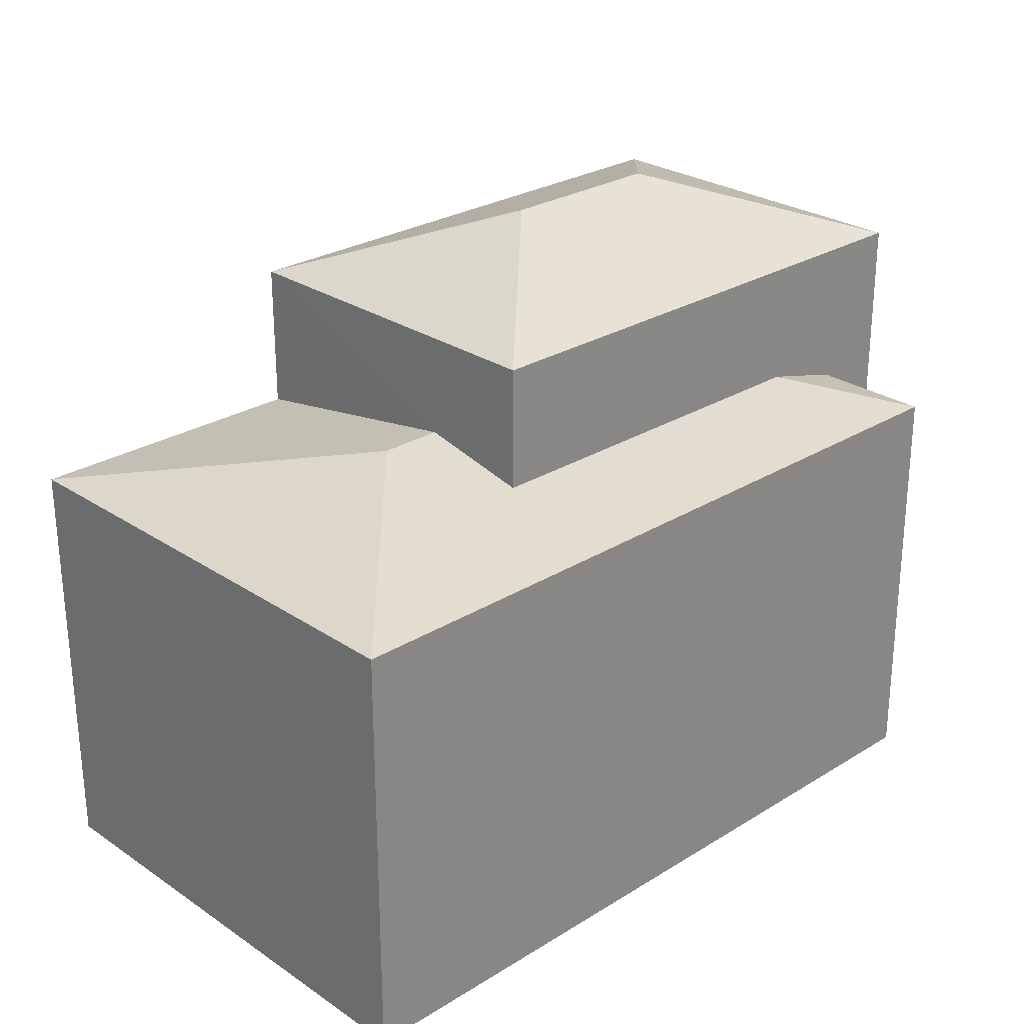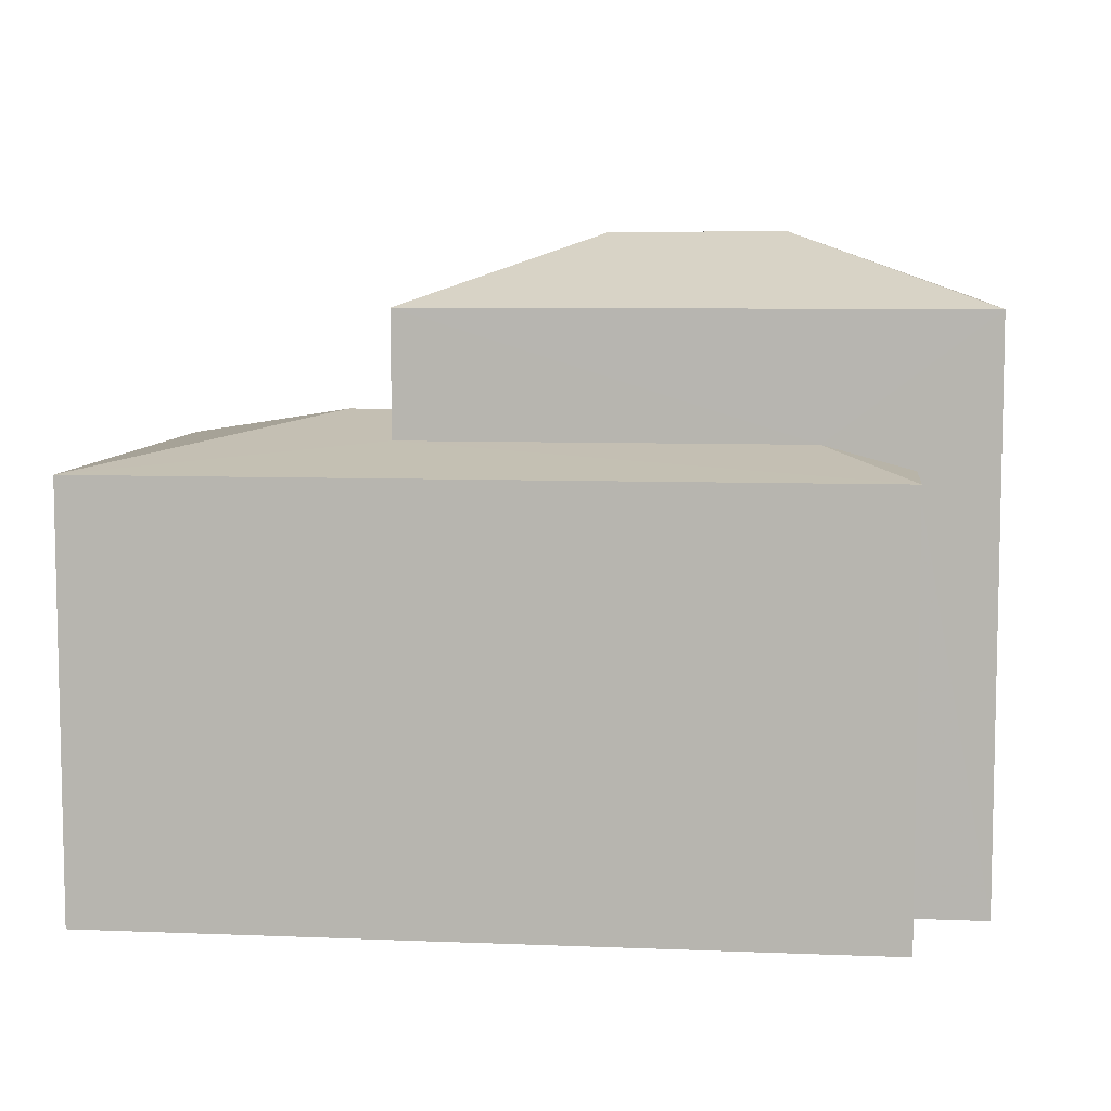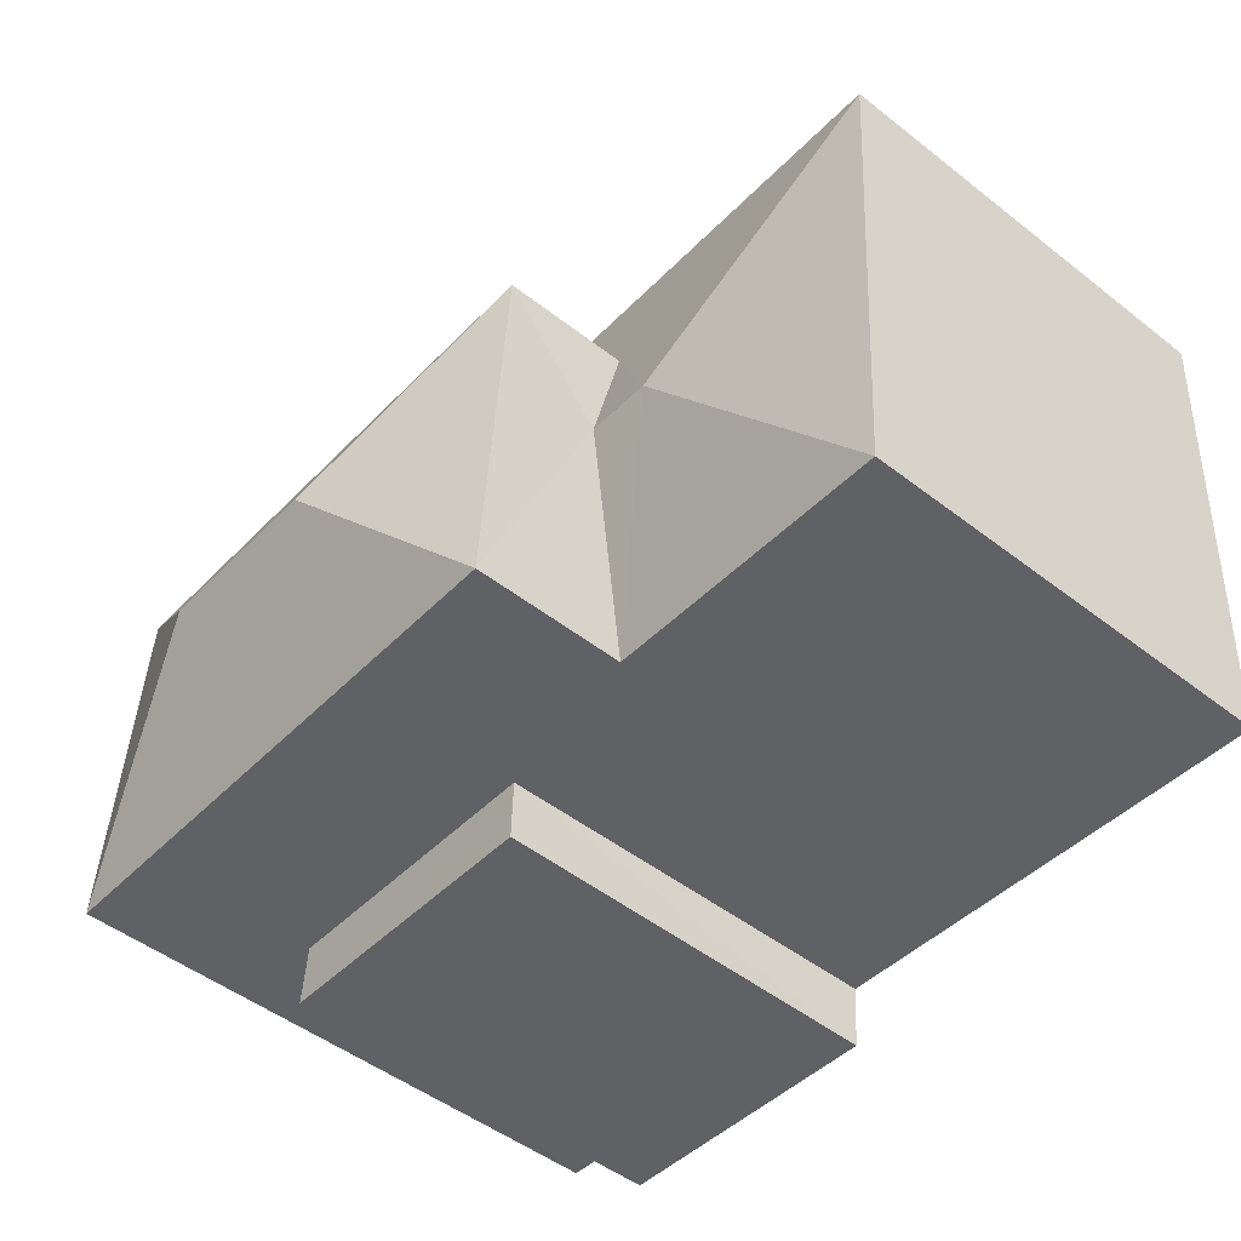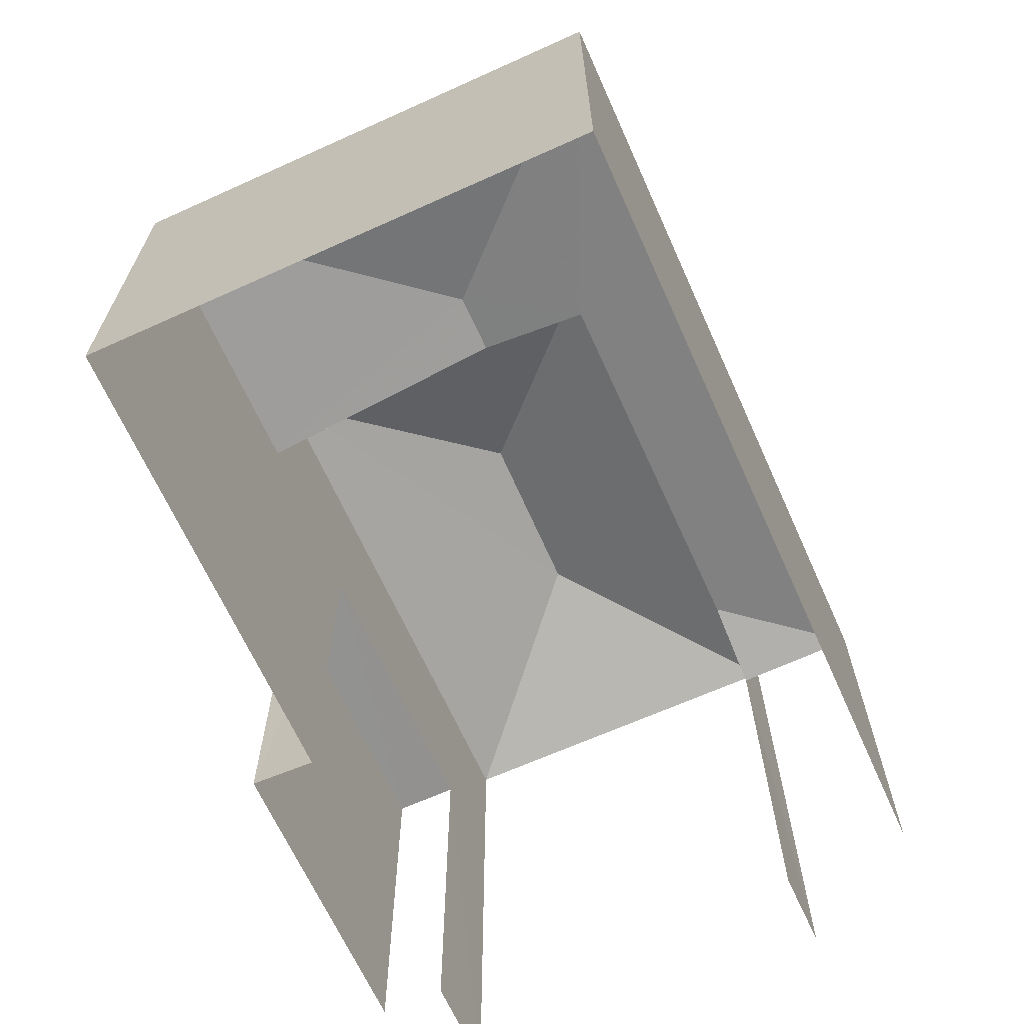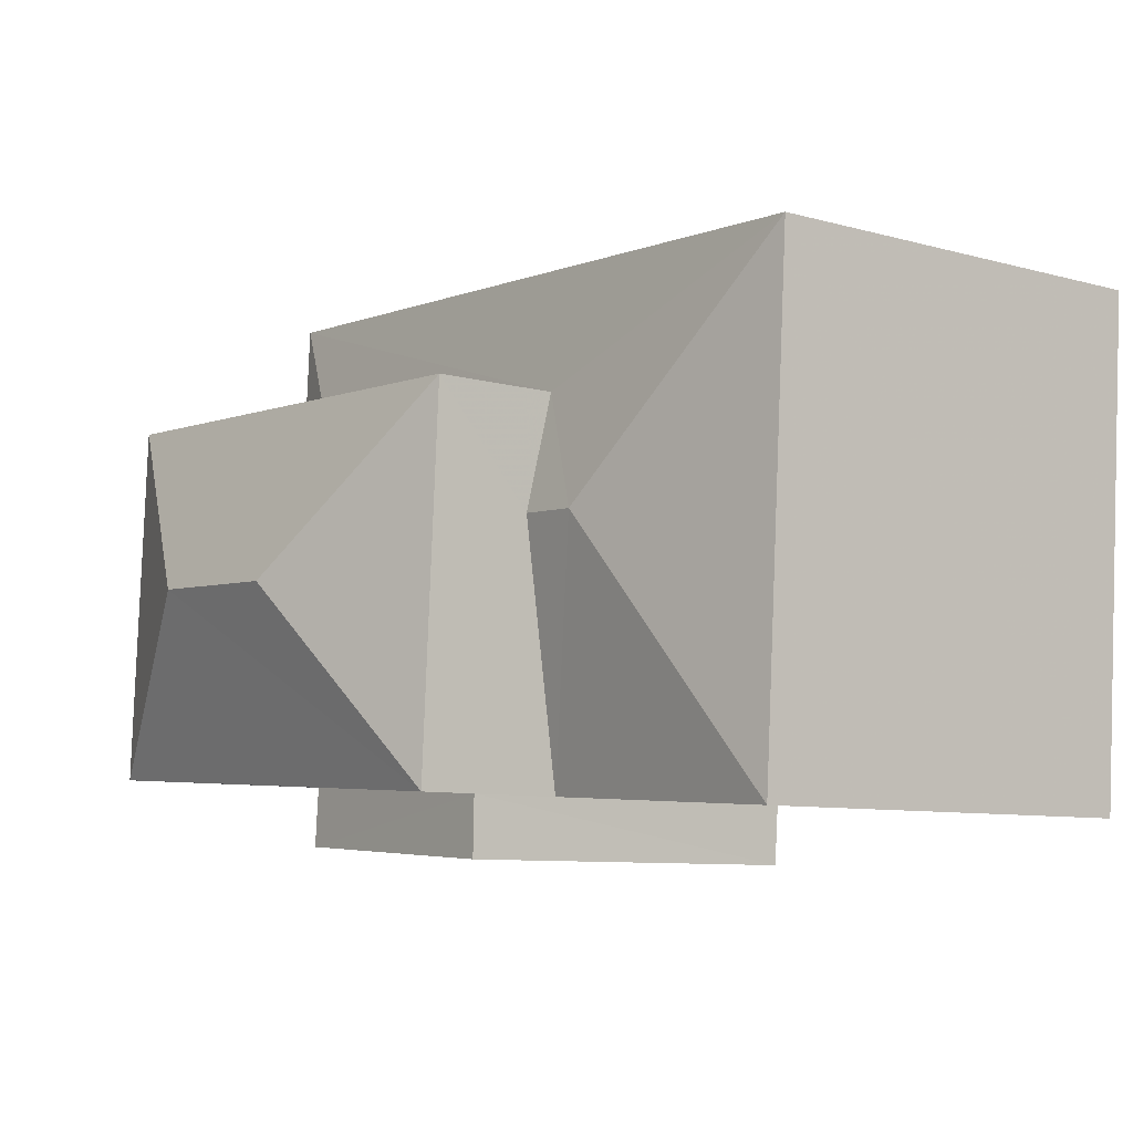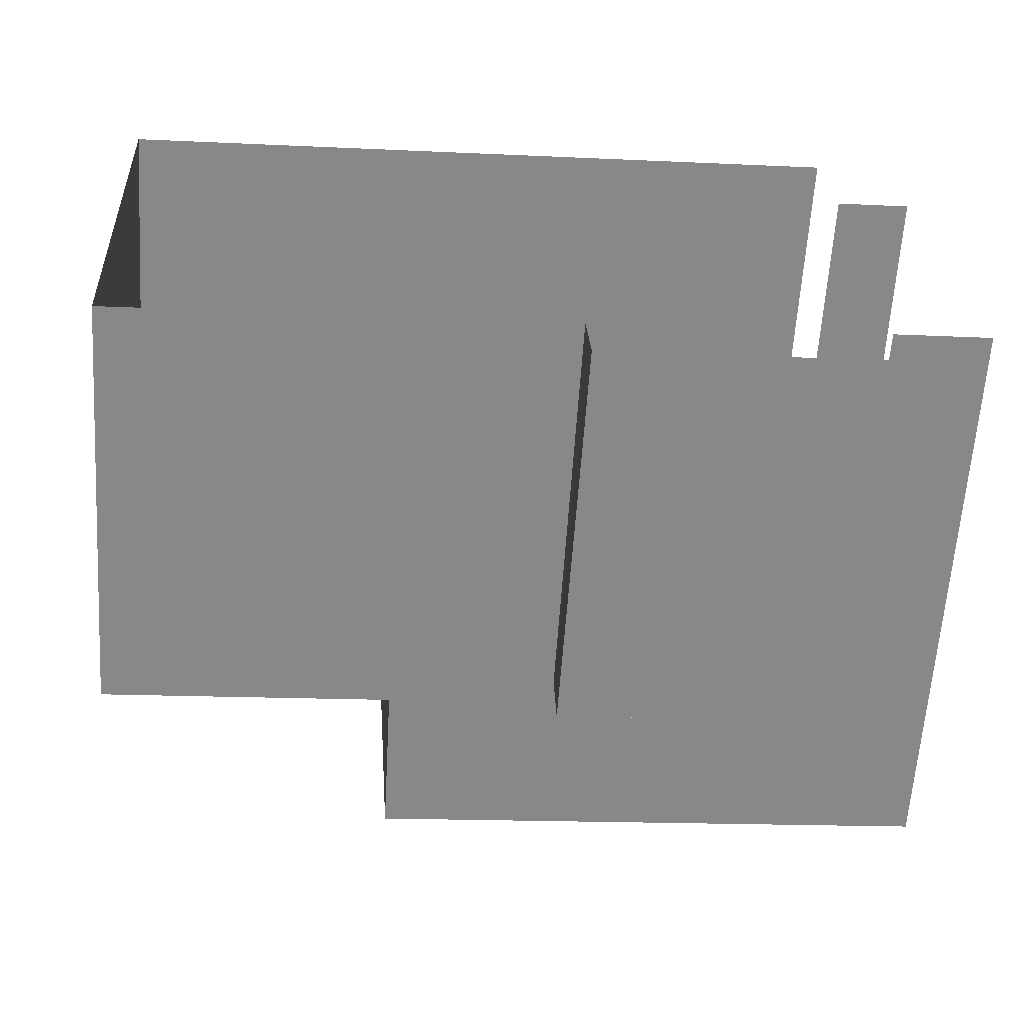
<metadata>
{"format":"obj","ext":"obj","renderer":"f3d","projection":"perspective","resolution":1024,"background":"white","views":[{"elev":26.7,"azim":132.4,"up":"+Z"},{"elev":7.5,"azim":-177.2,"up":"+Z"},{"elev":-49.7,"azim":49.5,"up":"+Y"},{"elev":-66.3,"azim":110.5,"up":"+Z"},{"elev":-8.5,"azim":53.1,"up":"+Y"},{"elev":-62.6,"azim":176.3,"up":"+Y"}]}
</metadata>
<code>
v -3.139e+05 4.193e+04 52.72
v -3.139e+05 4.193e+04 52.72
v -3.139e+05 4.193e+04 52.73
v -3.139e+05 4.193e+04 52.73
v -3.139e+05 4.193e+04 52.73
v -3.139e+05 4.193e+04 52.72
v -3.139e+05 4.193e+04 52.72
v -3.139e+05 4.193e+04 52.73
v -3.139e+05 4.193e+04 52.73
v -3.139e+05 4.193e+04 52.72
v -3.139e+05 4.193e+04 59.21
v -3.139e+05 4.193e+04 58.87
v -3.139e+05 4.193e+04 58.87
v -3.139e+05 4.193e+04 62.05
v -3.139e+05 4.193e+04 61.02
v -3.139e+05 4.193e+04 61.02
v -3.139e+05 4.193e+04 58.5
v -3.139e+05 4.193e+04 58.5
v -3.139e+05 4.193e+04 58.5
v -3.139e+05 4.193e+04 58.5
v -3.139e+05 4.193e+04 58.87
v -3.139e+05 4.193e+04 58.87
v -3.139e+05 4.193e+04 59.53
v -3.139e+05 4.193e+04 59.53
v -3.139e+05 4.193e+04 62.05
v -3.139e+05 4.193e+04 61.02
v -3.139e+05 4.193e+04 61.02
v -3.139e+05 4.193e+04 59.21
v -3.139e+05 4.193e+04 58.87
f 1 2 3
f 4 3 5
f 2 6 7
f 8 9 5
f 8 5 10
f 10 2 7
f 3 2 5
f 5 2 10
f 27 9 8
f 27 26 9
f 20 7 18
f 20 10 7
f 5 12 4
f 5 13 12
f 11 12 13
f 14 15 16
f 17 18 19
f 17 20 18
f 21 22 23
f 24 21 23
f 25 26 27
f 12 28 29
f 29 28 23
f 12 11 28
f 23 28 24
f 23 22 29
f 25 15 14
f 25 27 15
f 16 26 25
f 14 16 25
f 2 1 21
f 1 22 21
f 8 10 20
f 17 2 21
f 27 20 17
f 8 20 27
f 27 17 15
f 17 21 15
f 12 3 4
f 12 29 3
f 5 9 13
f 9 26 13
f 11 16 28
f 11 26 16
f 13 26 11
f 15 24 16
f 16 24 28
f 21 24 15
f 18 7 6
f 19 18 6
f 29 1 3
f 29 22 1
f 17 19 6
f 2 17 6

</code>
